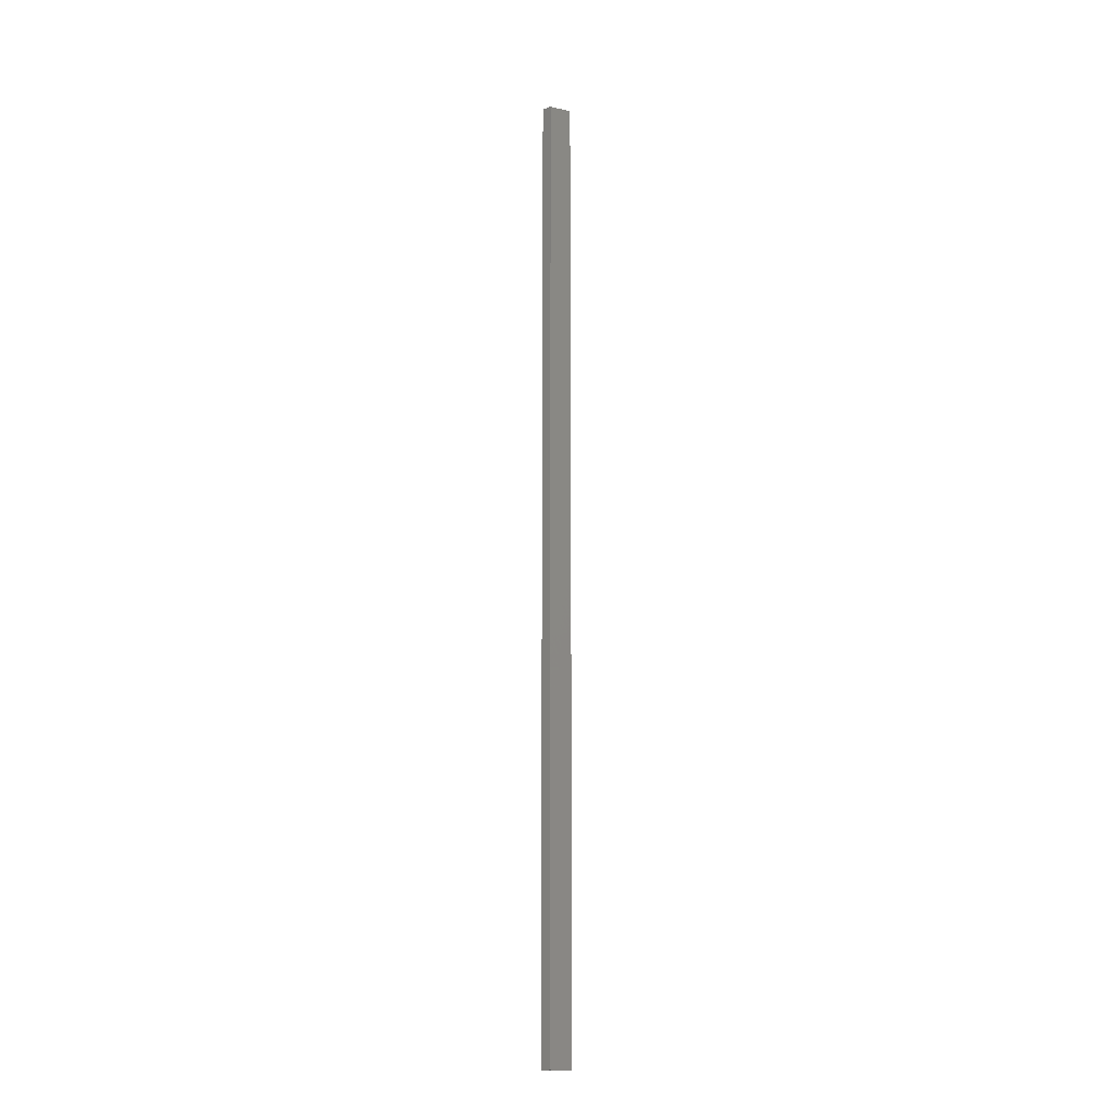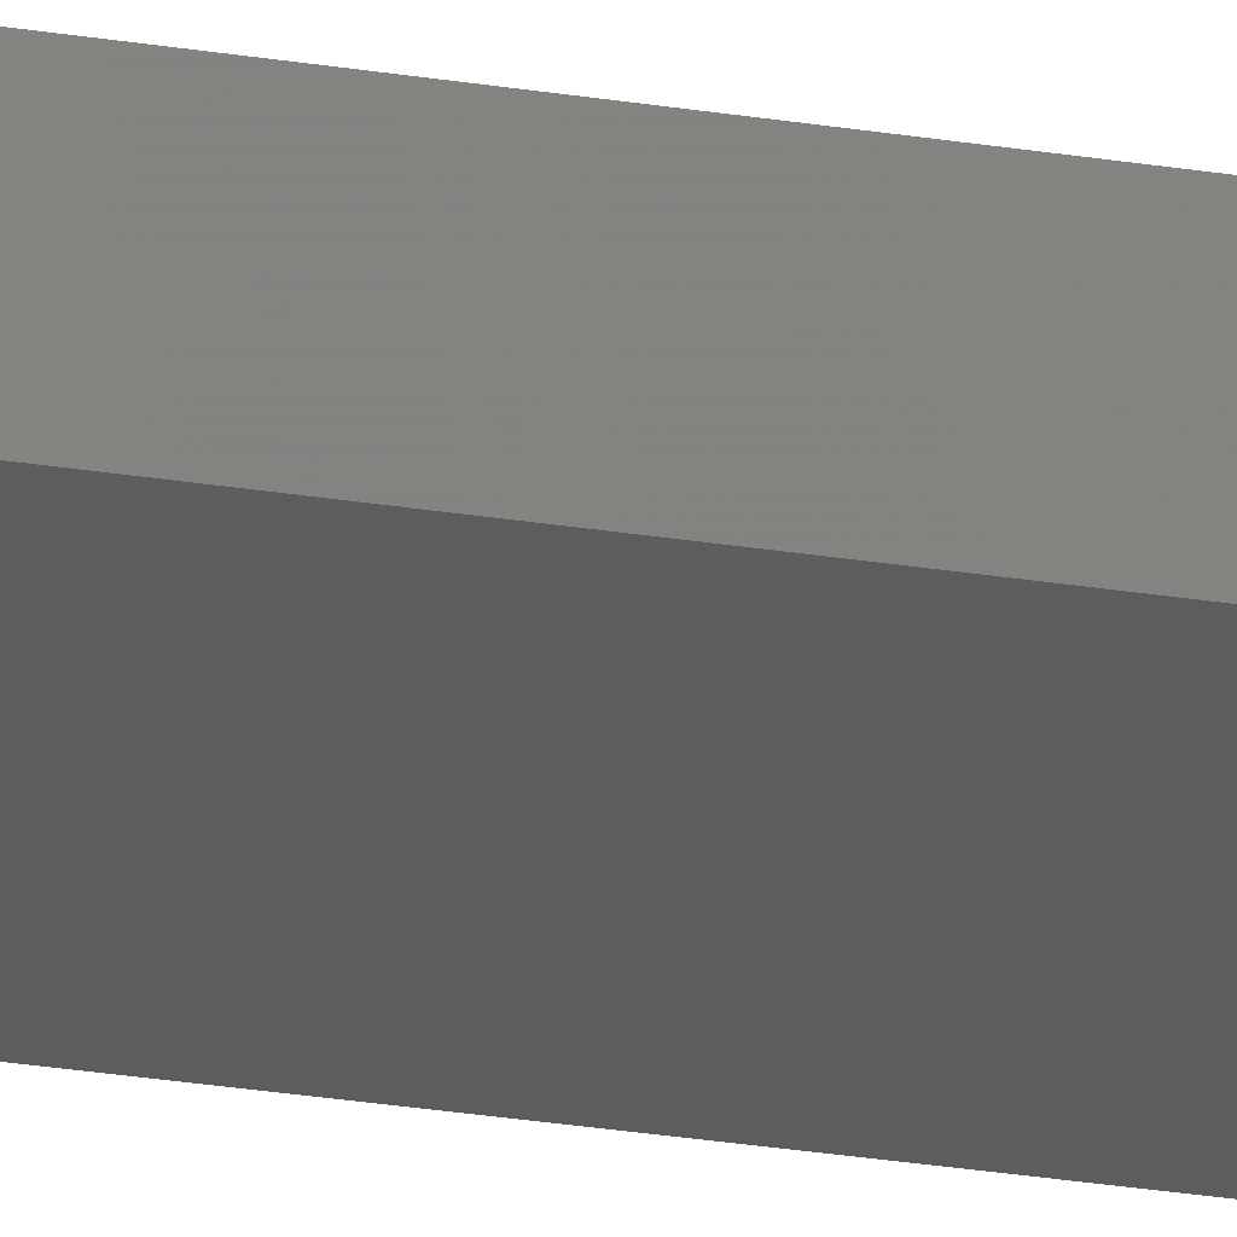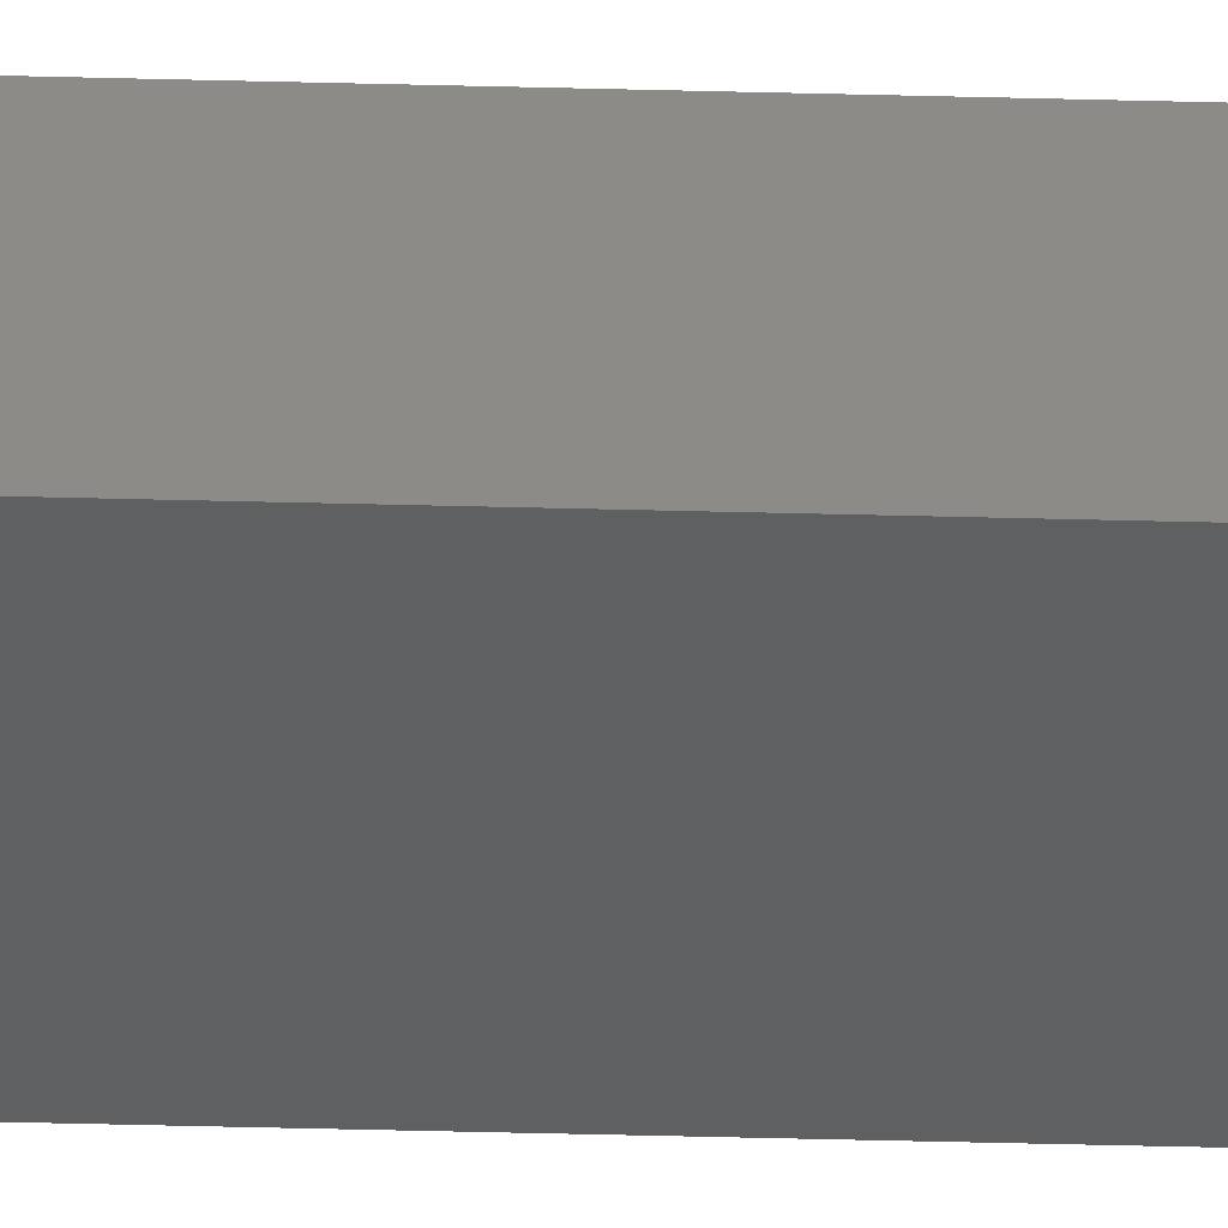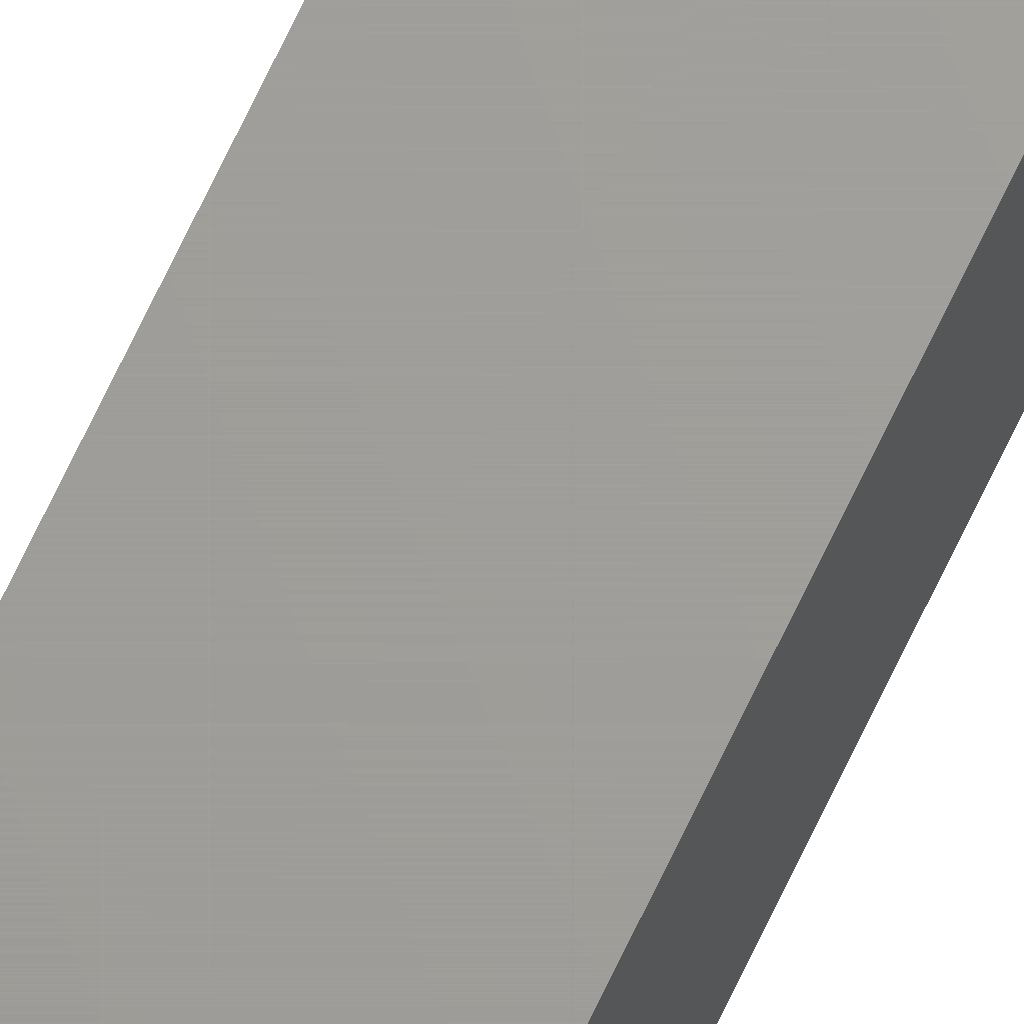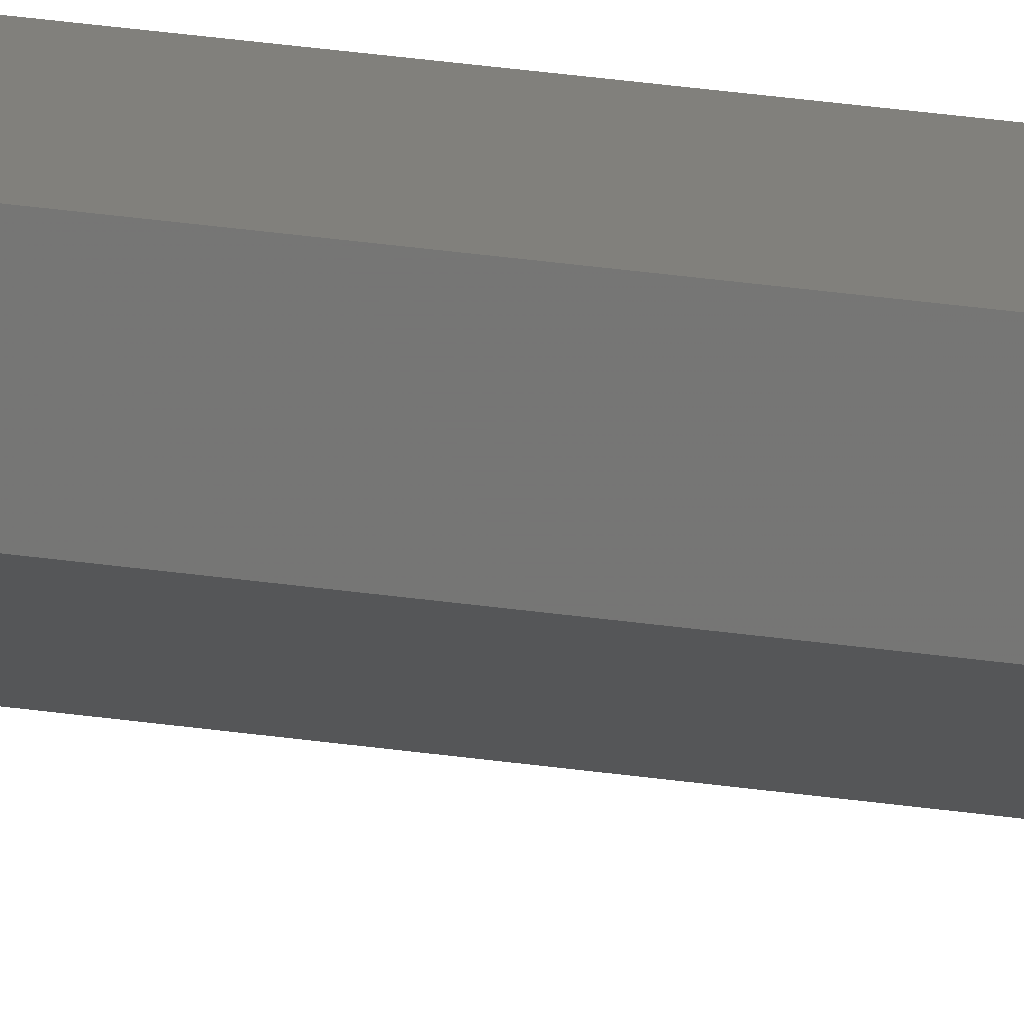
<metadata>
{"format":"stl","ext":"stl","renderer":"f3d","projection":"perspective","resolution":1024,"background":"white","views":[{"elev":-15.8,"azim":127.0,"up":"+Y"},{"elev":-9.2,"azim":54.1,"up":"+Z"},{"elev":-13.9,"azim":84.9,"up":"+Z"},{"elev":68.4,"azim":-154.9,"up":"+Z"},{"elev":14.2,"azim":113.8,"up":"+Z"}]}
</metadata>
<code>
# stl→obj: 8 verts, 12 faces
v -0.007812 -0.75 -0.007812
v 0.007812 -0.75 4.51e-17
v -0.007812 -0.75 0.007812
v 0.007812 -0.75 0.007812
v -0.007812 9.348e-35 -0.007812
v -0.007812 9.622e-19 0.007812
v 0.007812 1.443e-18 -1.735e-18
v 0.007812 1.924e-18 0.007812
f 1 2 3
f 3 2 4
f 5 6 7
f 7 6 8
f 7 8 2
f 2 8 4
f 6 5 3
f 3 5 1
f 1 5 2
f 2 5 7
f 8 6 4
f 4 6 3

</code>
